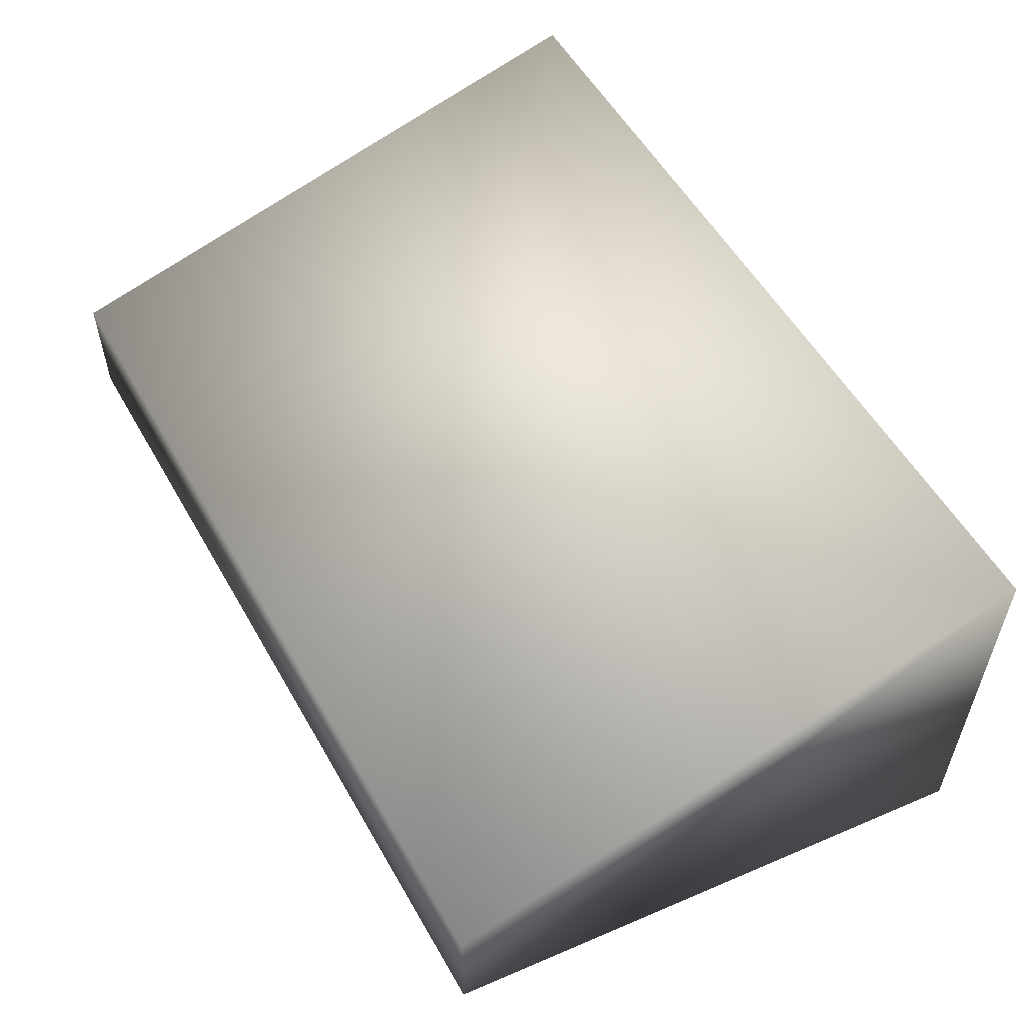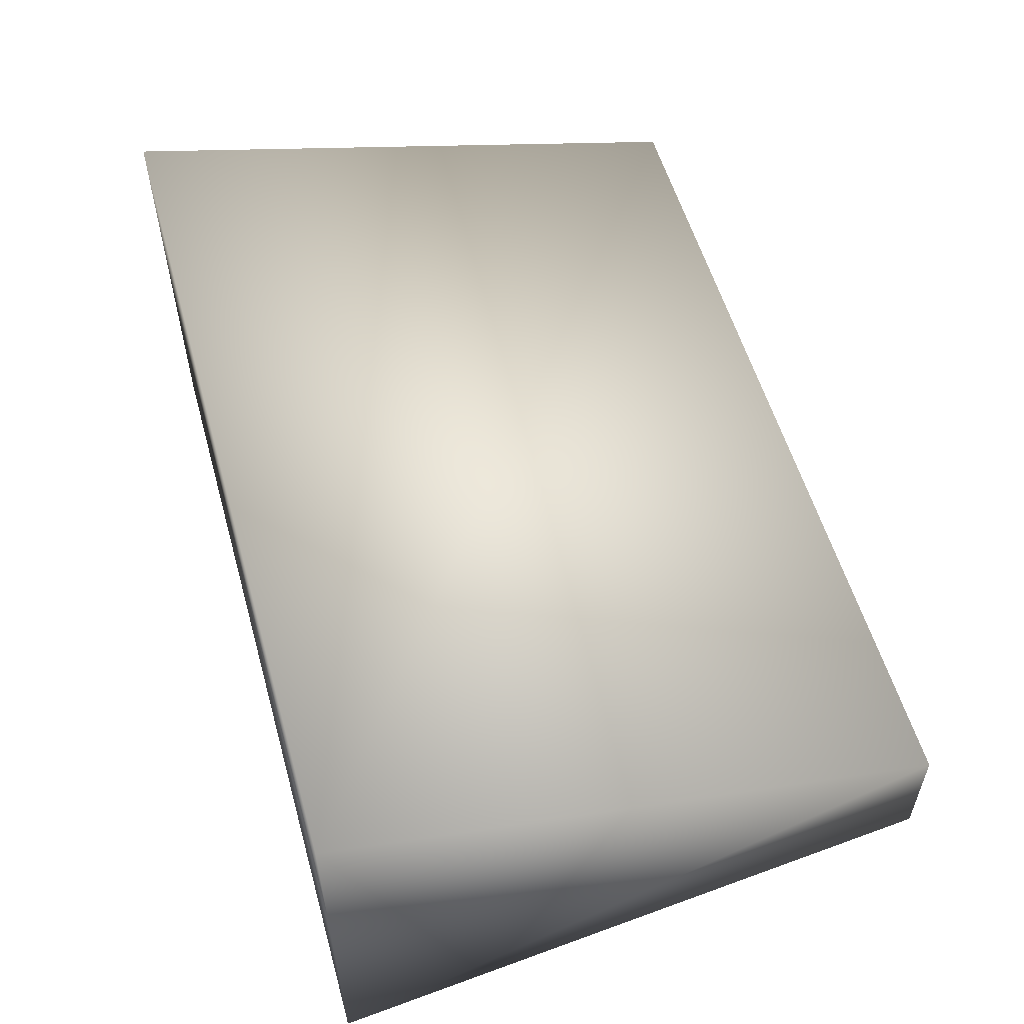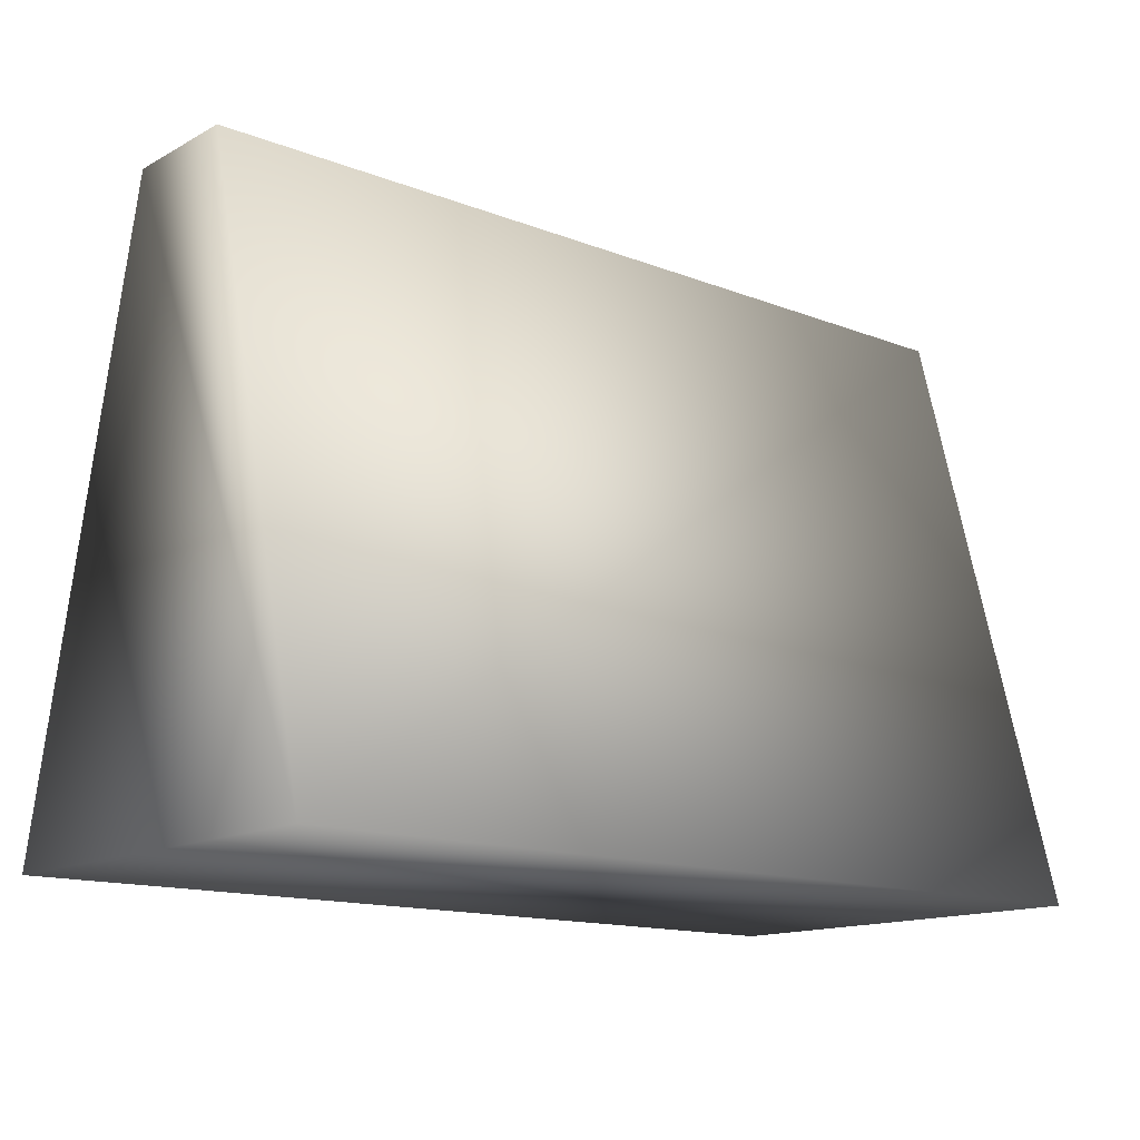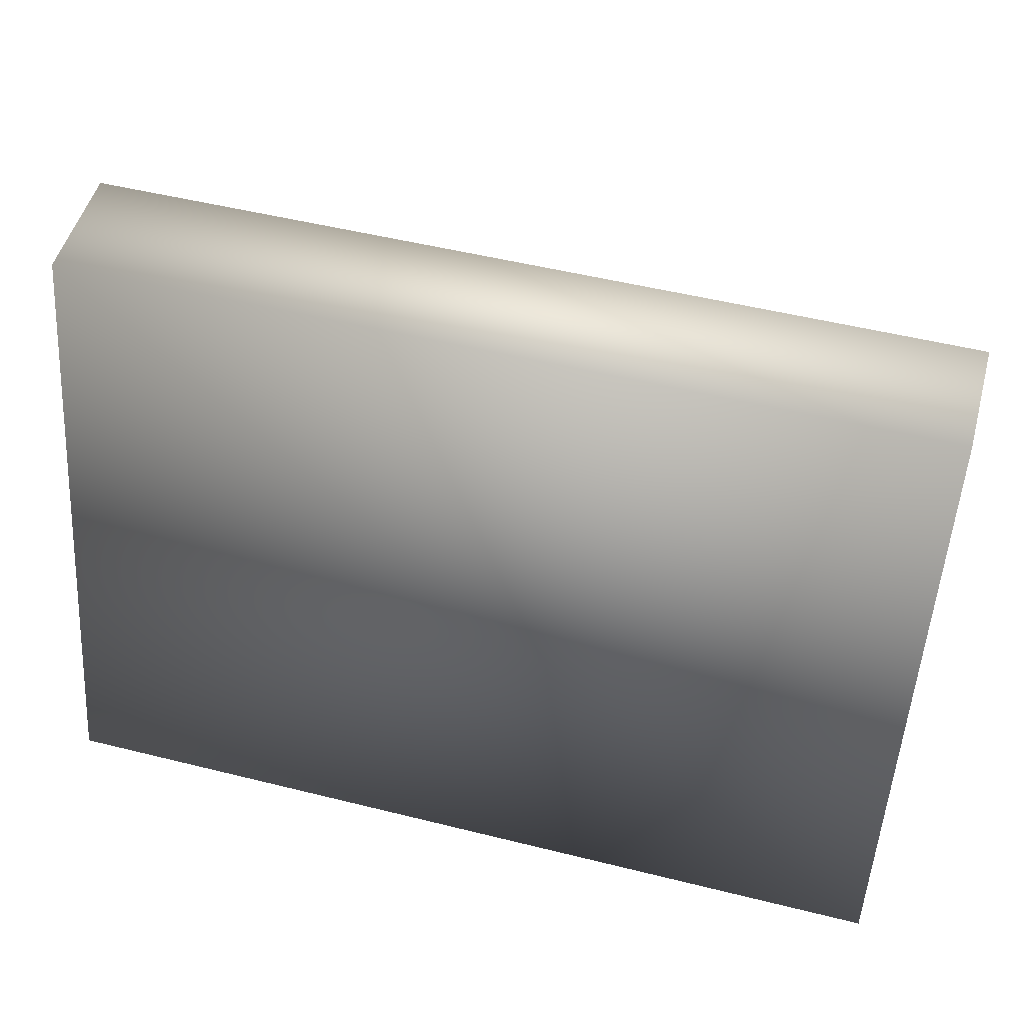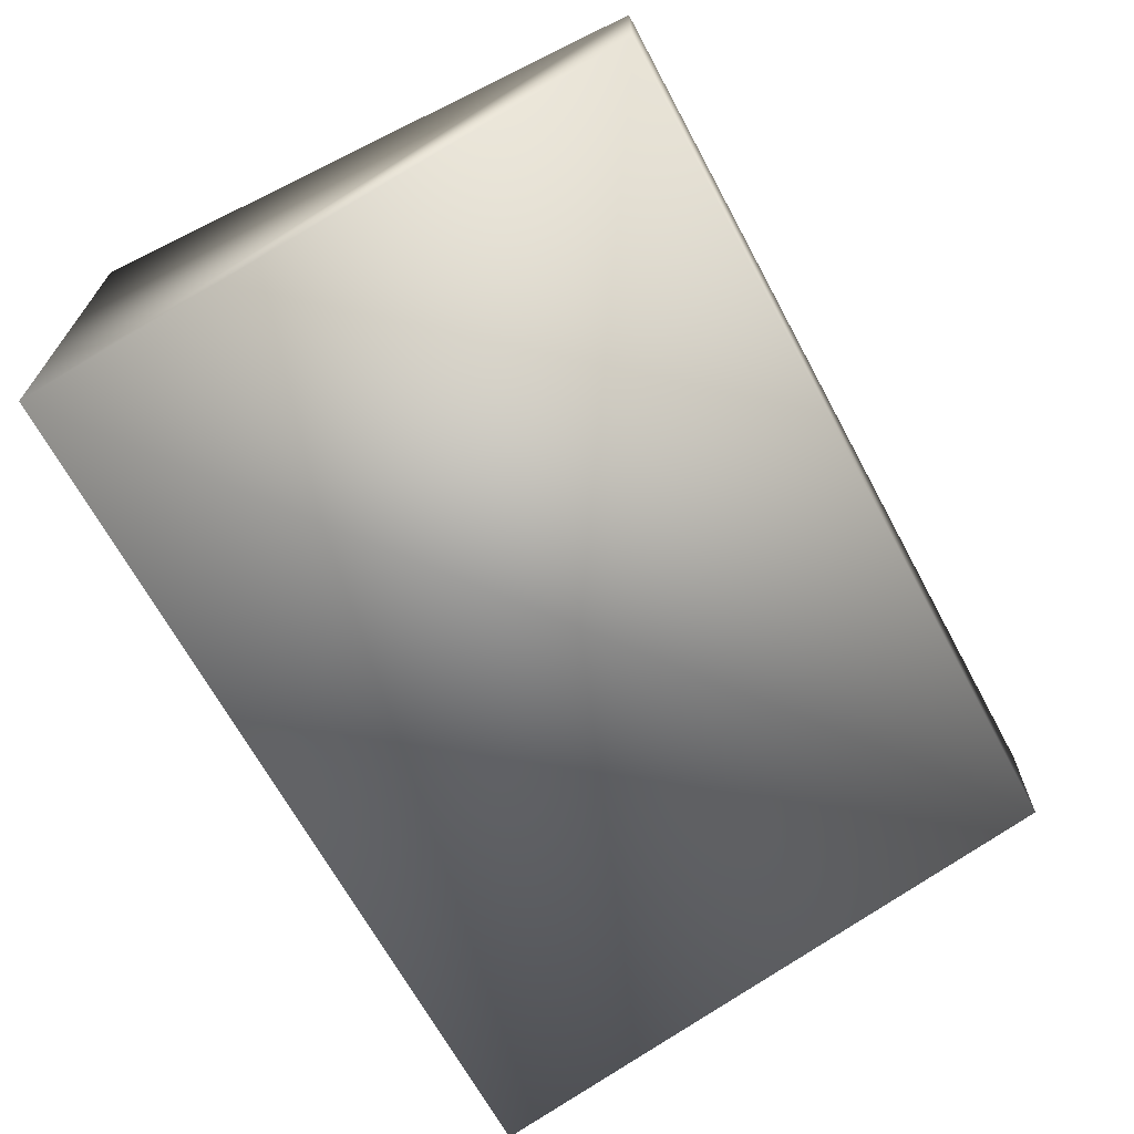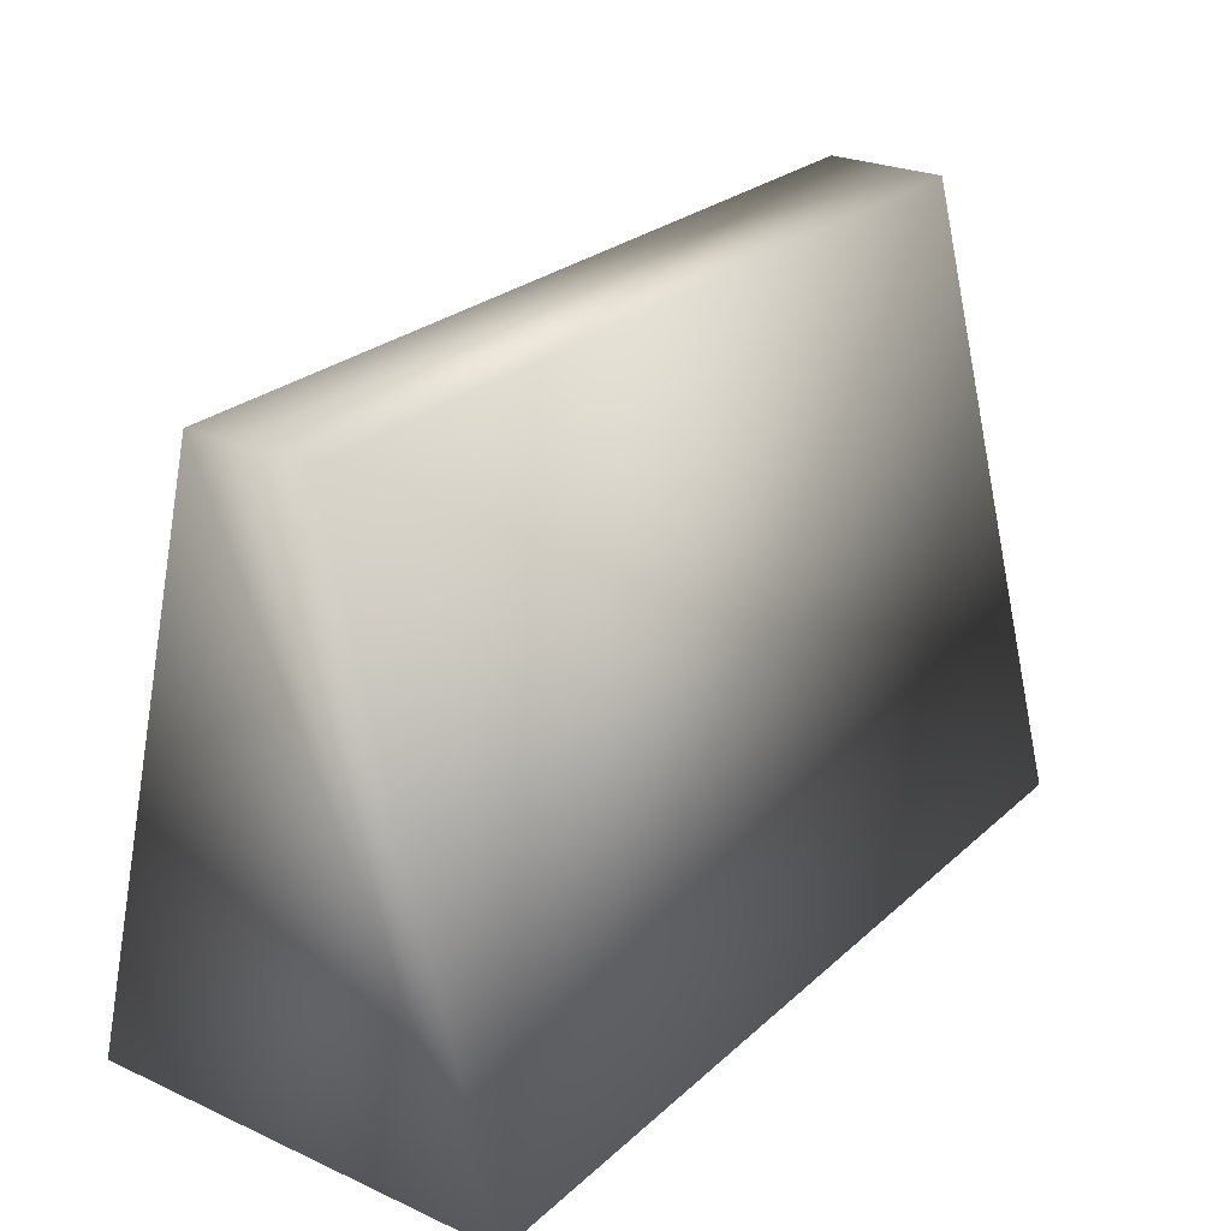
<metadata>
{"format":"obj","ext":"obj","renderer":"f3d","projection":"perspective","resolution":1024,"background":"white","views":[{"elev":55.3,"azim":60.6,"up":"+Y"},{"elev":55.7,"azim":-105.7,"up":"+Y"},{"elev":-14.1,"azim":-40.4,"up":"+Z"},{"elev":50.5,"azim":-164.7,"up":"+Z"},{"elev":-67.2,"azim":-61.7,"up":"+Y"},{"elev":25.7,"azim":-54.3,"up":"+Z"}]}
</metadata>
<code>
v -119 16.34 163.4
v 119 16.34 163.4
v 119 -16.34 163.4
v -119 -16.34 163.4
v -119 56.86 0.005425
v -119 -56.86 0.005394
v 119 -56.86 0
v 119 56.86 3.9e-05
f 4 2 3
f 2 4 1
f 6 7 5
f 8 5 7
f 2 1 5
f 2 5 8
f 6 1 4
f 1 6 5
f 4 3 6
f 3 7 6
f 2 8 3
f 3 8 7
f 4 2 3
f 2 4 1
f 6 7 5
f 8 5 7
f 2 1 5
f 2 5 8
f 6 1 4
f 1 6 5
f 4 3 6
f 3 7 6
f 2 8 3
f 3 8 7

</code>
